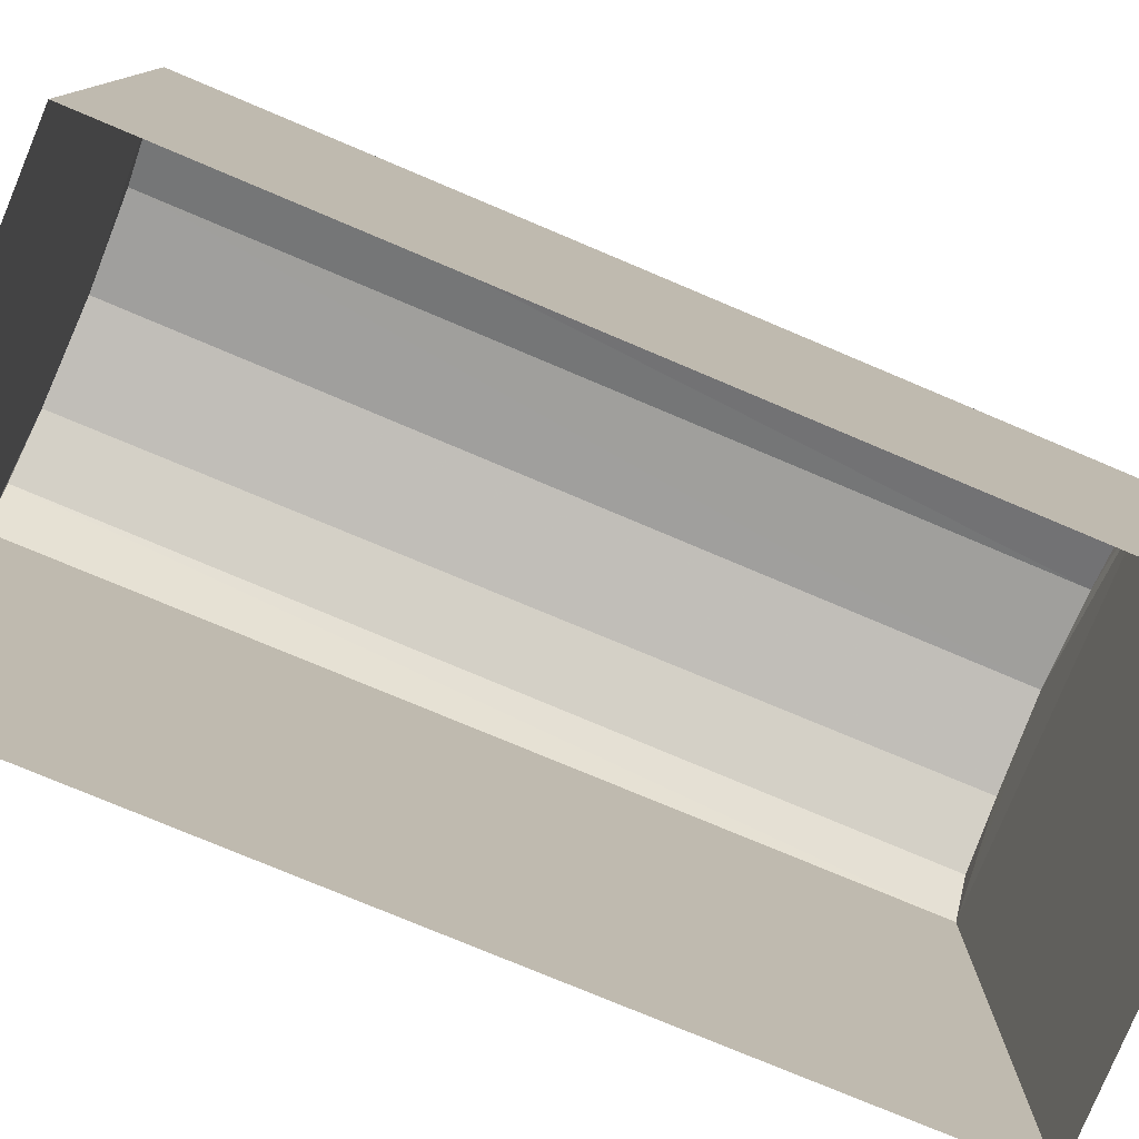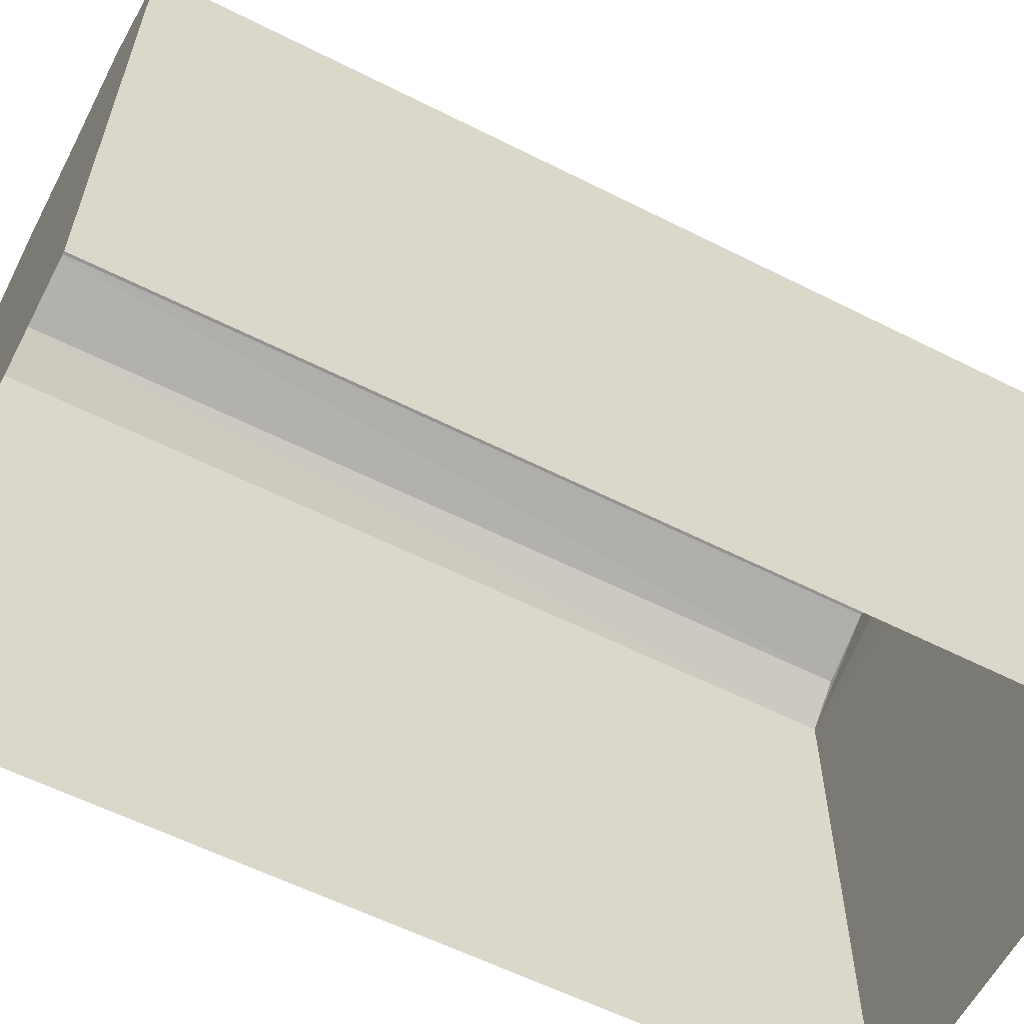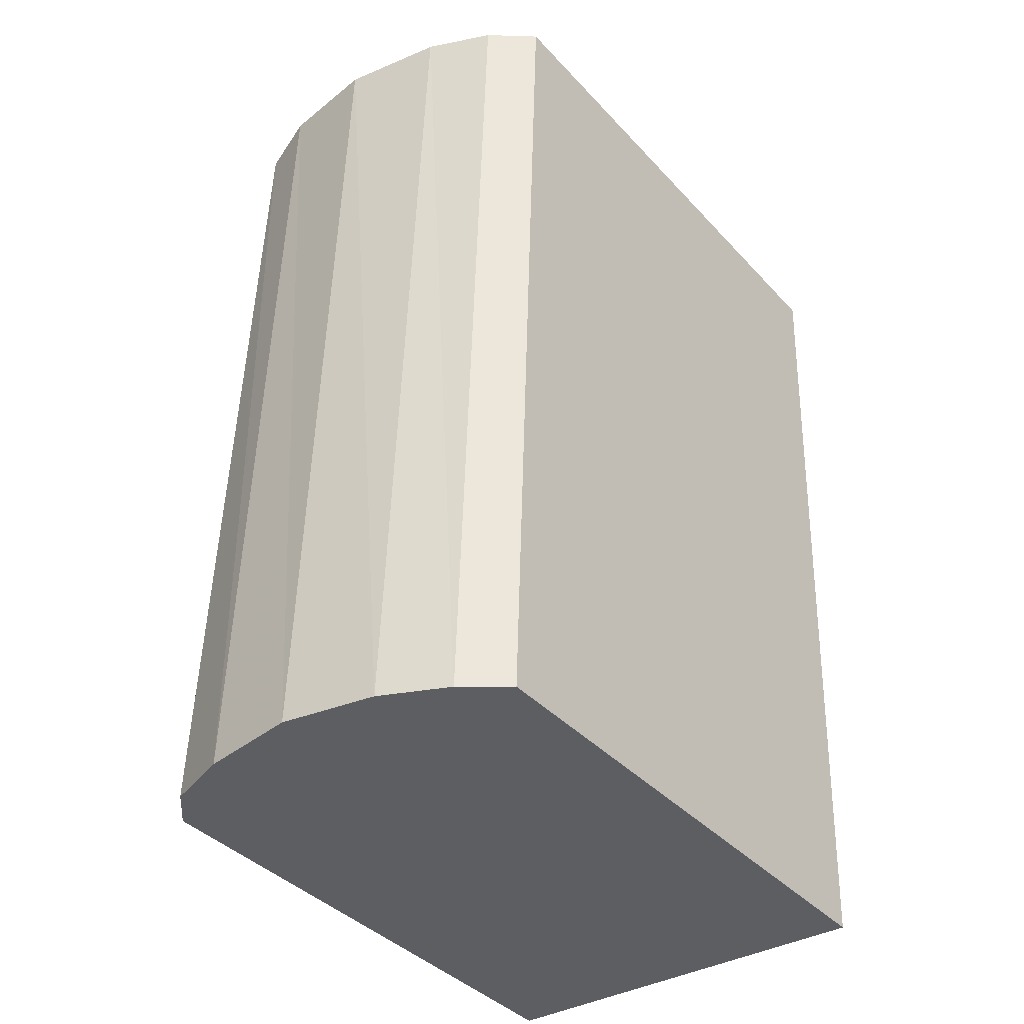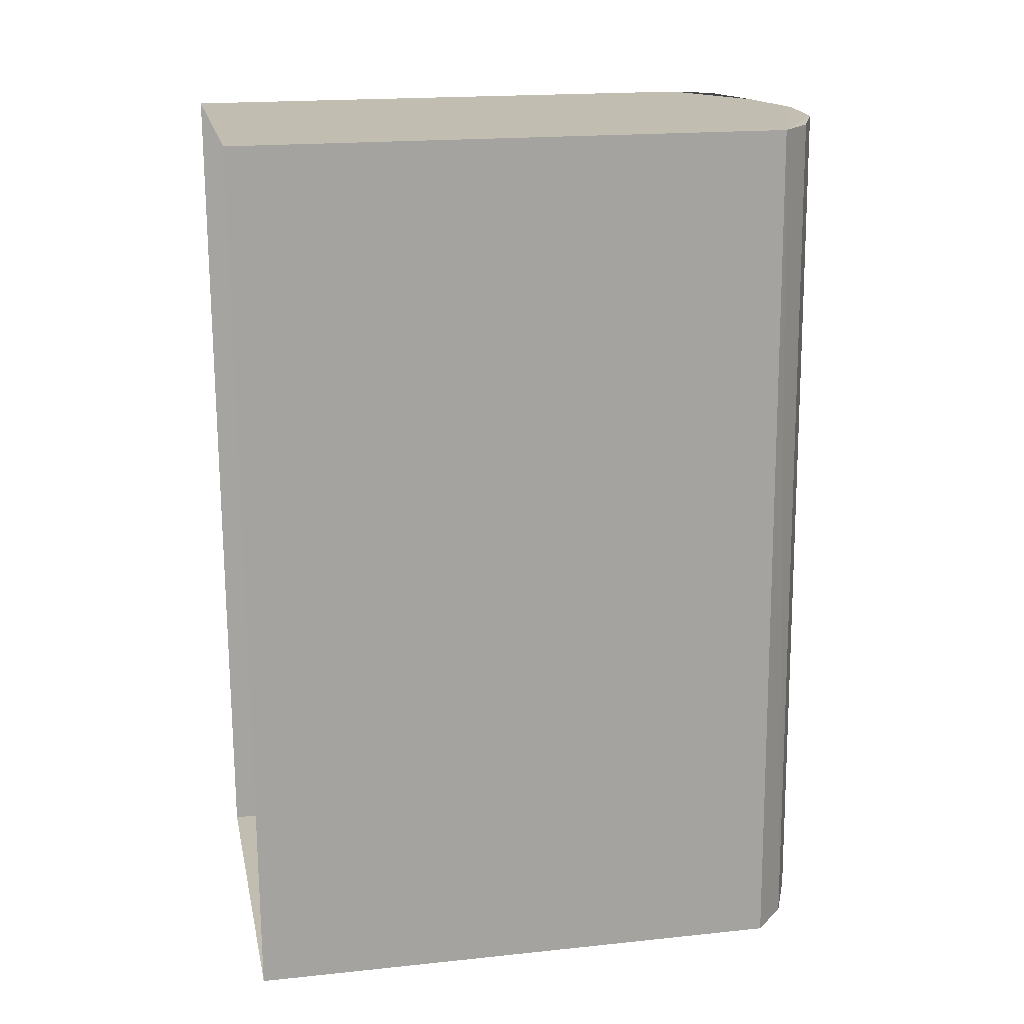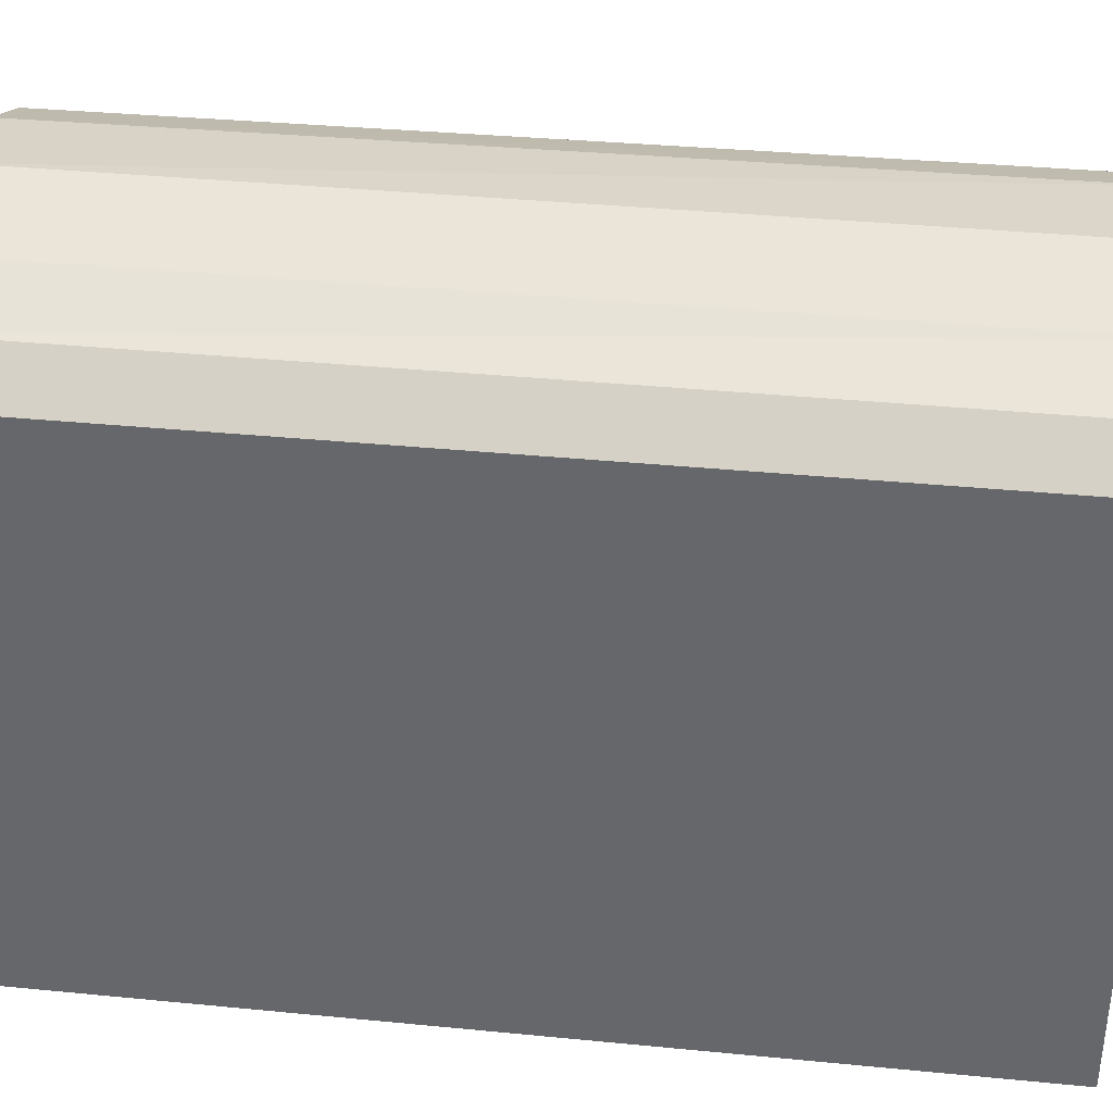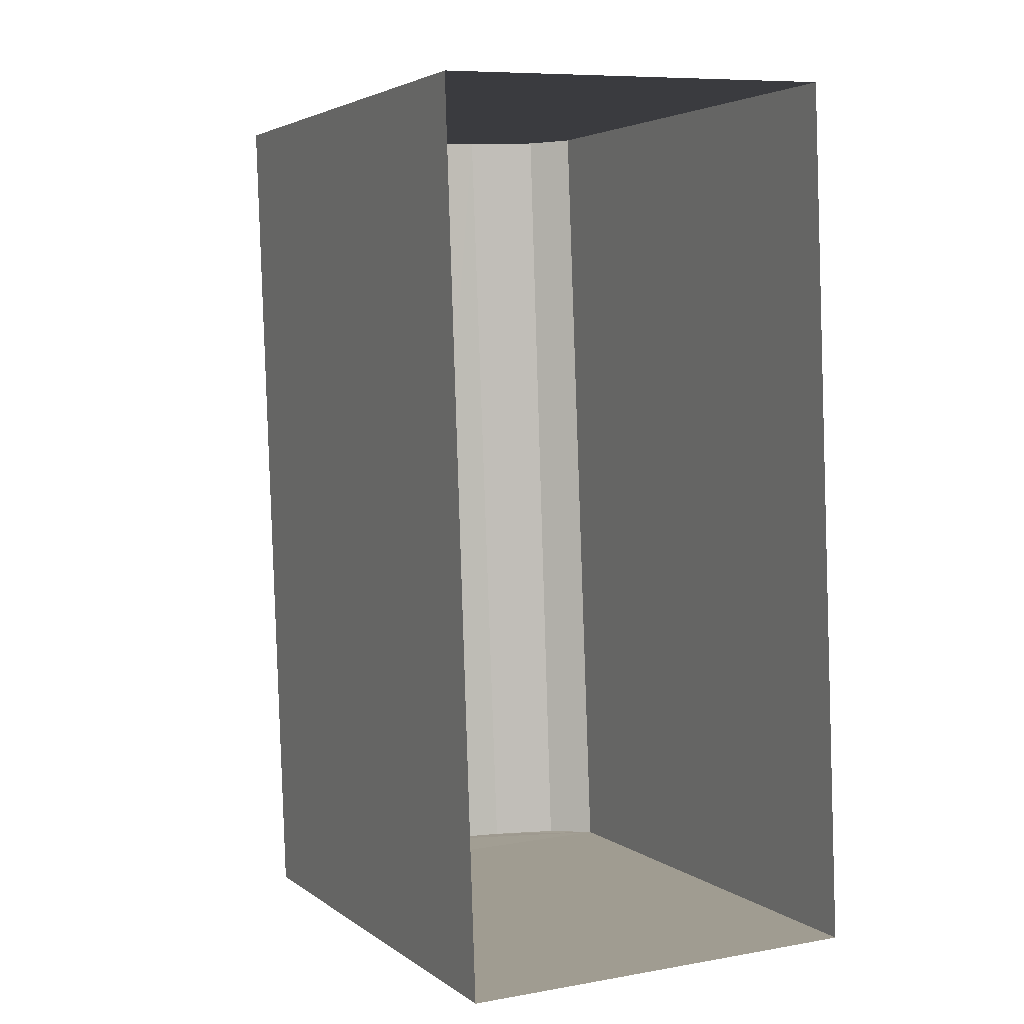
<metadata>
{"format":"obj","ext":"obj","renderer":"f3d","projection":"perspective","resolution":1024,"background":"white","views":[{"elev":-78.5,"azim":65.3,"up":"+Z"},{"elev":-59.6,"azim":60.6,"up":"+Z"},{"elev":-39.4,"azim":37.8,"up":"+Y"},{"elev":19.1,"azim":-101.2,"up":"+Y"},{"elev":37.0,"azim":-84.8,"up":"+Z"},{"elev":3.7,"azim":154.3,"up":"+Y"}]}
</metadata>
<code>
v -3.738e+05 -1.043e+05 24.59
v -3.738e+05 -1.043e+05 24.59
v -3.738e+05 -1.043e+05 24.59
v -3.738e+05 -1.043e+05 24.59
v -3.738e+05 -1.043e+05 29.68
v -3.738e+05 -1.043e+05 29.57
v -3.738e+05 -1.043e+05 29.57
v -3.738e+05 -1.043e+05 29.68
v -3.738e+05 -1.043e+05 29.08
v -3.738e+05 -1.043e+05 29.35
v -3.738e+05 -1.043e+05 29.35
v -3.738e+05 -1.043e+05 29.08
v -3.738e+05 -1.043e+05 29.08
v -3.738e+05 -1.043e+05 29.08
v -3.738e+05 -1.043e+05 29.35
v -3.738e+05 -1.043e+05 29.35
v -3.738e+05 -1.043e+05 29.57
v -3.738e+05 -1.043e+05 29.57
f 1 2 3
f 4 1 3
f 5 6 7
f 5 8 6
f 9 10 11
f 9 12 10
f 13 14 15
f 16 13 15
f 11 7 6
f 11 10 7
f 16 15 17
f 18 16 17
f 18 17 8
f 5 18 8
f 14 4 9
f 17 15 14
f 4 3 9
f 8 17 14
f 6 9 11
f 6 8 9
f 8 14 9
f 14 1 4
f 14 13 1
f 12 3 2
f 12 9 3
f 12 2 13
f 7 10 12
f 2 1 13
f 5 7 12
f 18 13 16
f 18 5 13
f 5 12 13

</code>
